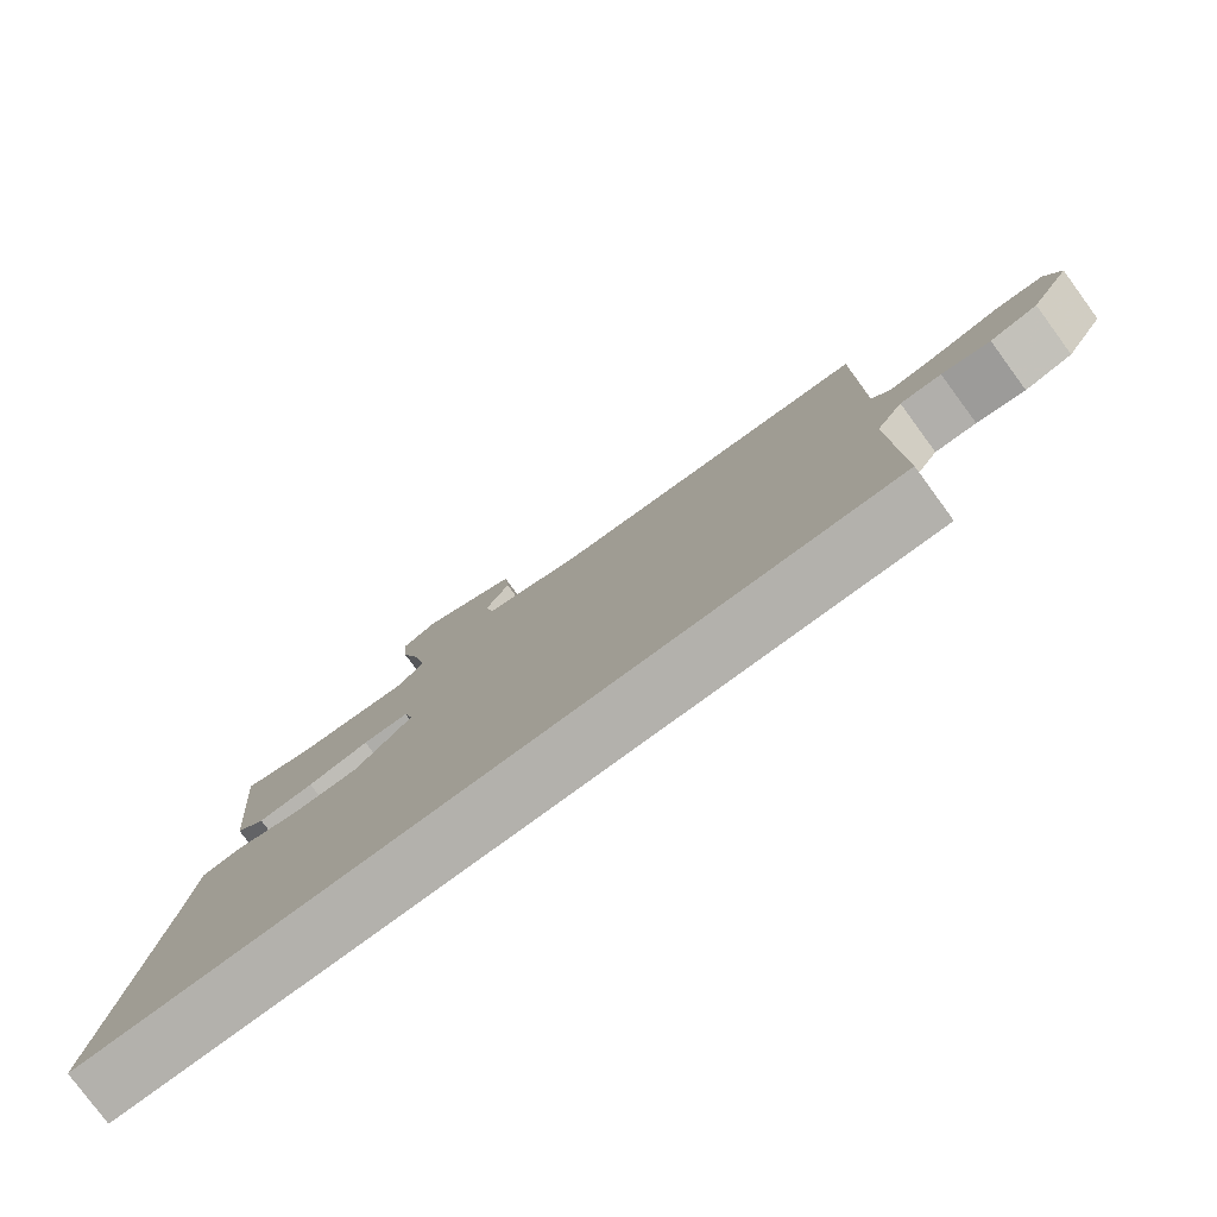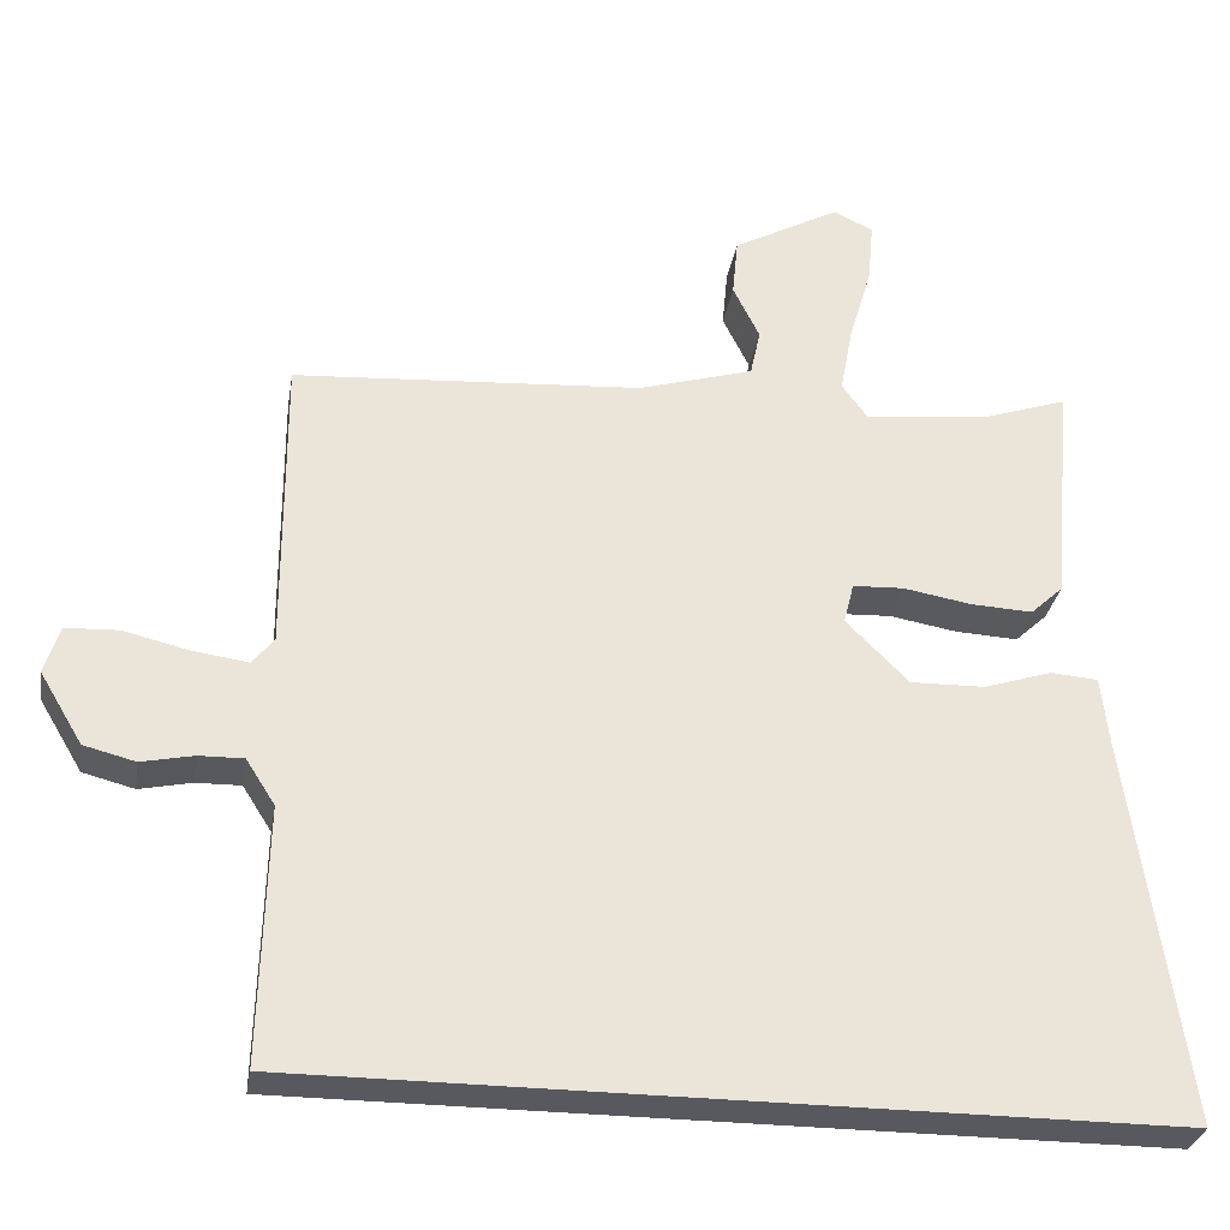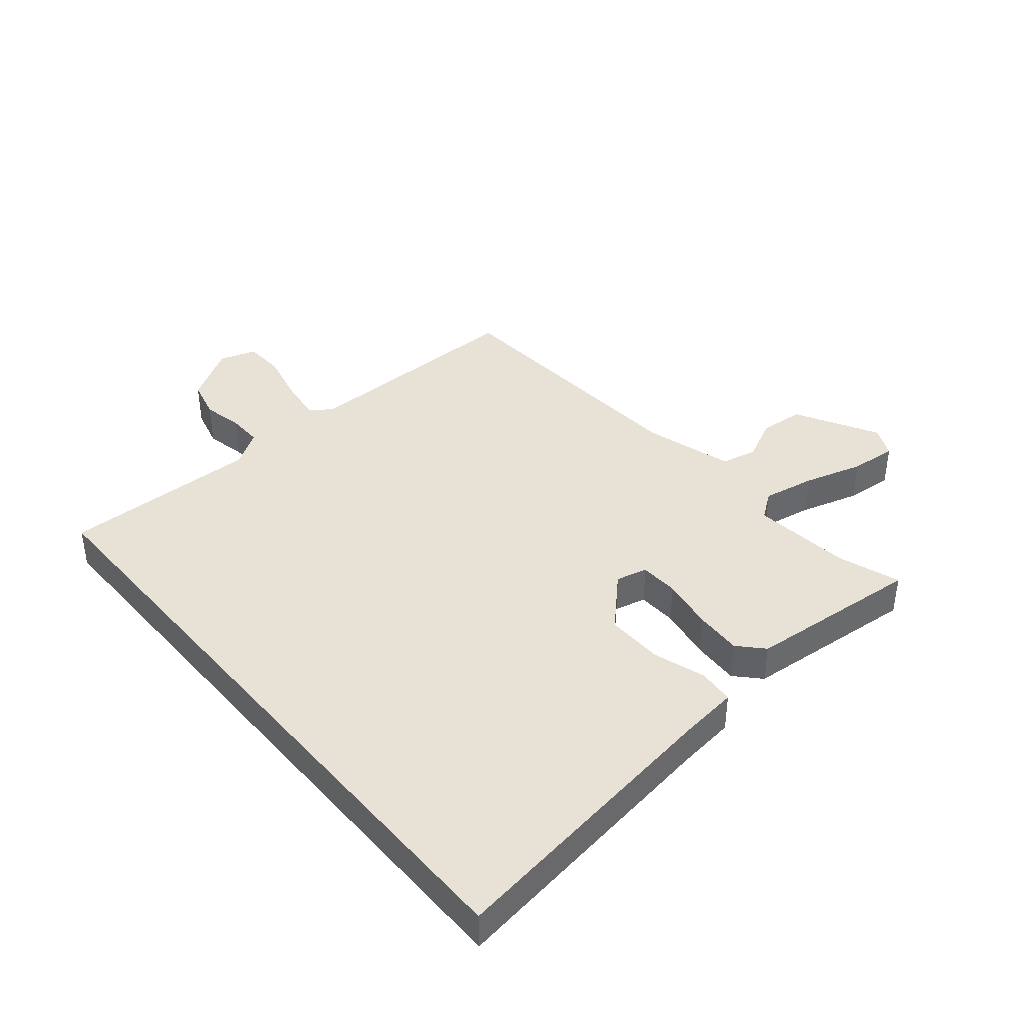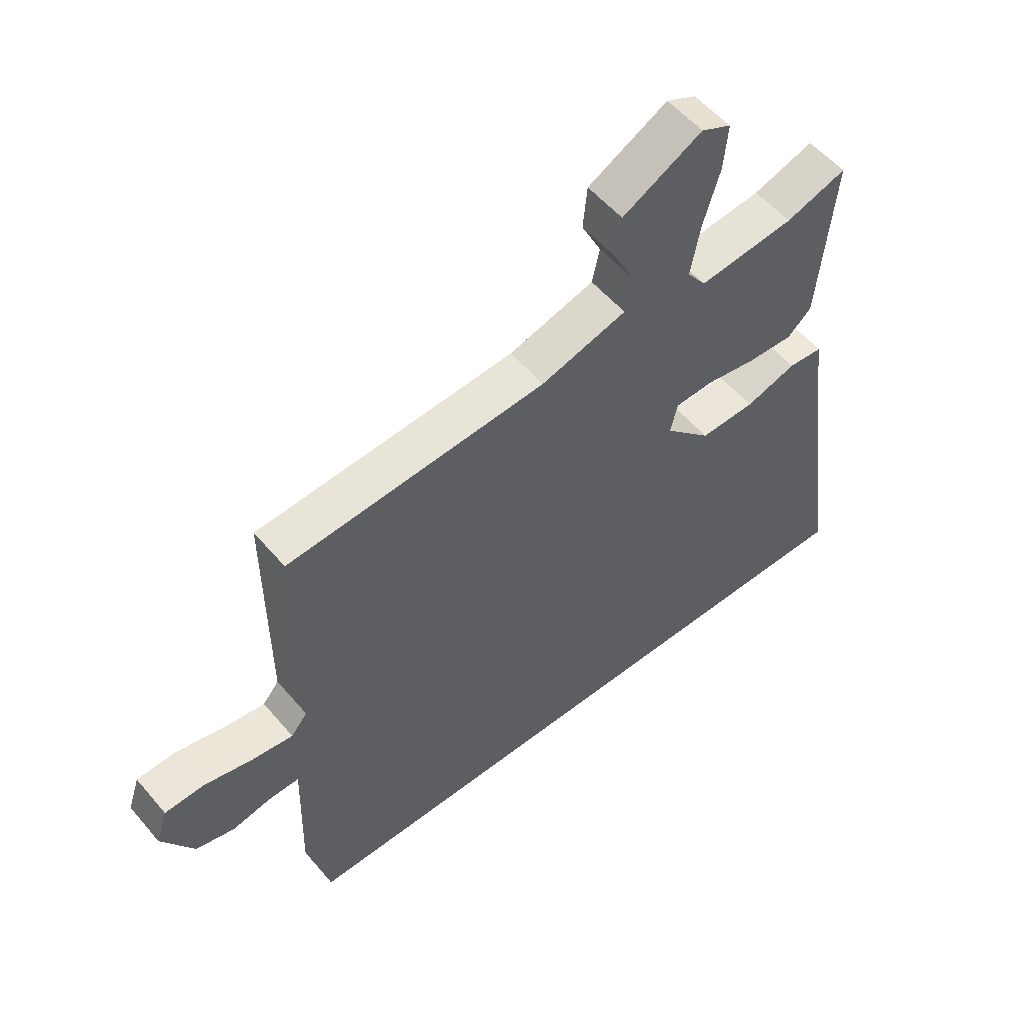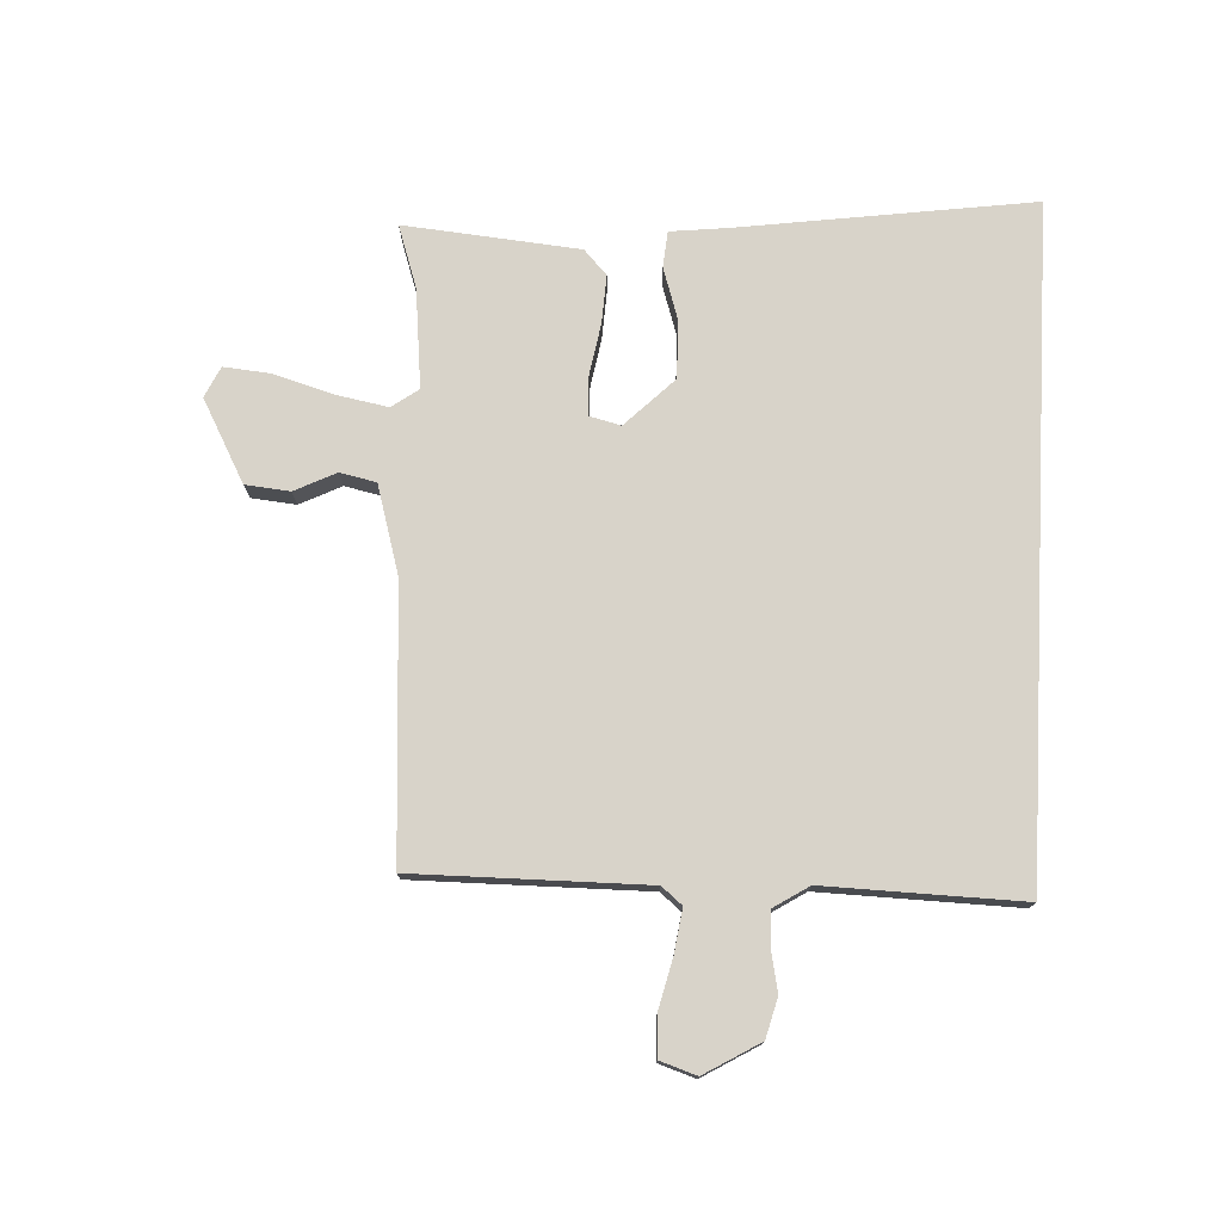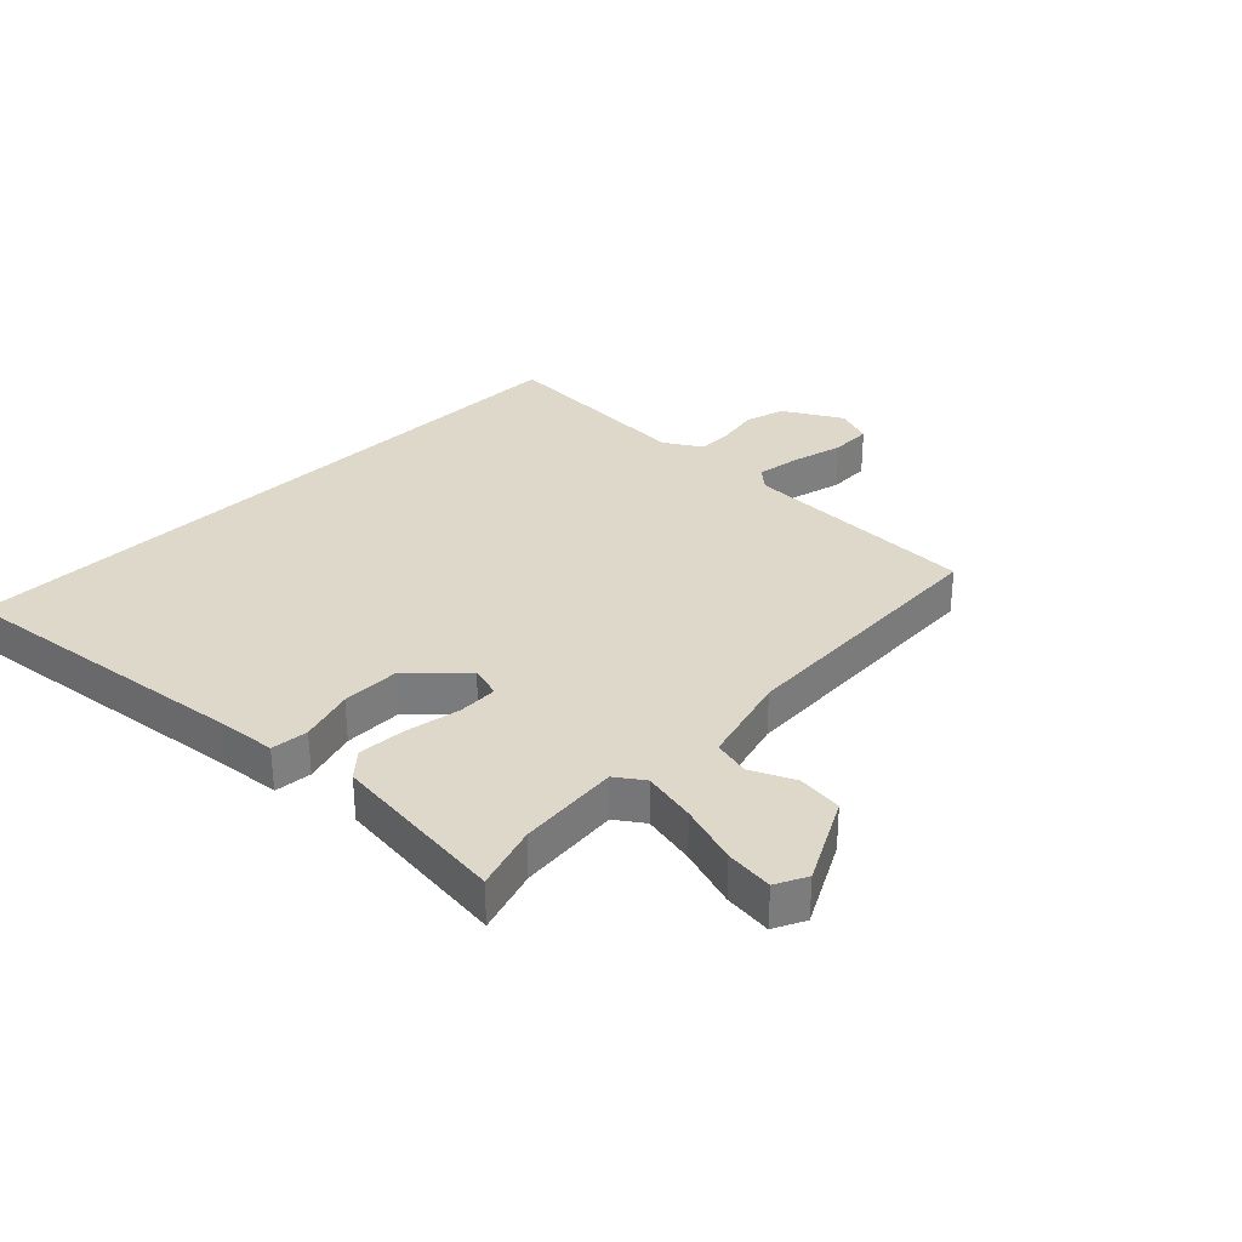
<metadata>
{"format":"obj","ext":"obj","renderer":"f3d","projection":"perspective","resolution":1024,"background":"white","views":[{"elev":-79.0,"azim":36.3,"up":"+Z"},{"elev":-30.4,"azim":170.7,"up":"+Z"},{"elev":40.4,"azim":-130.1,"up":"+Y"},{"elev":54.8,"azim":140.5,"up":"+Z"},{"elev":75.8,"azim":93.0,"up":"+Y"},{"elev":31.6,"azim":-44.5,"up":"+Y"}]}
</metadata>
<code>
v 0.501 0.07 0.432
v 0.499 0.07 0.047
v 0.527 0.07 0.013
v 0.598 0.07 0.023
v 0.682 0.07 0.043
v 0.749 0.07 0.04
v 0.769 0.07 -0.021
v 0.714 0.07 -0.113
v 0.648 0.07 -0.13
v 0.581 0.07 -0.116
v 0.524 0.07 -0.115
v 0.487 0.07 -0.173
v 0.495 0.07 -0.5
v -0.604 0.07 -0.5
v -0.534 0.07 -0.012
v -0.523 0.07 0.084
v -0.463 0.07 0.089
v -0.376 0.07 0.061
v -0.281 0.07 0.059
v -0.201 0.07 0.139
v -0.214 0.07 0.191
v -0.279 0.07 0.194
v -0.366 0.07 0.179
v -0.445 0.07 0.175
v -0.486 0.07 0.213
v -0.512 0.07 0.504
v -0.408 0.07 0.469
v -0.244 0.07 0.451
v -0.212 0.07 0.495
v -0.228 0.07 0.582
v -0.257 0.07 0.68
v -0.264 0.07 0.758
v -0.213 0.07 0.782
v -0.077 0.07 0.708
v -0.07 0.07 0.634
v -0.104 0.07 0.565
v -0.091 0.07 0.505
v 0.056 0.07 0.462
v 0.501 0 0.432
v 0.499 0 0.047
v 0.527 0 0.013
v 0.598 0 0.023
v 0.682 0 0.043
v 0.749 0 0.04
v 0.769 0 -0.021
v 0.714 0 -0.113
v 0.648 0 -0.13
v 0.581 0 -0.116
v 0.524 0 -0.115
v 0.487 0 -0.173
v 0.495 0 -0.5
v -0.604 0 -0.5
v -0.534 0 -0.012
v -0.523 0 0.084
v -0.463 0 0.089
v -0.376 0 0.061
v -0.281 0 0.059
v -0.201 0 0.139
v -0.214 0 0.191
v -0.279 0 0.194
v -0.366 0 0.179
v -0.445 0 0.175
v -0.486 0 0.213
v -0.512 0 0.504
v -0.408 0 0.469
v -0.244 0 0.451
v -0.212 0 0.495
v -0.228 0 0.582
v -0.257 0 0.68
v -0.264 0 0.758
v -0.213 0 0.782
v -0.077 0 0.708
v -0.07 0 0.634
v -0.104 0 0.565
v -0.091 0 0.505
v 0.056 0 0.462
f 34 35 36
f 33 34 36
f 32 33 36
f 31 32 36
f 30 31 36
f 29 30 36 37
f 28 29 37 38
f 25 26 27
f 24 25 27
f 23 24 27
f 22 23 27
f 21 22 27 28
f 38 1 2
f 28 38 2
f 21 28 2
f 20 21 2
f 15 16 17 18
f 15 18 19
f 14 15 19
f 13 14 19
f 12 13 19
f 20 2 3
f 19 20 3
f 12 19 3
f 11 12 3
f 8 9 10
f 7 8 10
f 6 7 10
f 5 6 10
f 4 5 10
f 3 4 10 11
f 74 73 72
f 74 72 71
f 74 71 70
f 74 70 69
f 74 69 68
f 75 74 68 67
f 76 75 67 66
f 65 64 63
f 65 63 62
f 65 62 61
f 65 61 60
f 66 65 60 59
f 40 39 76
f 40 76 66
f 40 66 59
f 40 59 58
f 56 55 54 53
f 57 56 53
f 57 53 52
f 57 52 51
f 57 51 50
f 41 40 58
f 41 58 57
f 41 57 50
f 41 50 49
f 48 47 46
f 48 46 45
f 48 45 44
f 48 44 43
f 48 43 42
f 49 48 42 41
f 1 39 40 2
f 2 40 41 3
f 3 41 42 4
f 4 42 43 5
f 5 43 44 6
f 6 44 45 7
f 7 45 46 8
f 8 46 47 9
f 9 47 48 10
f 10 48 49 11
f 11 49 50 12
f 12 50 51 13
f 13 51 52 14
f 14 52 53 15
f 15 53 54 16
f 16 54 55 17
f 17 55 56 18
f 18 56 57 19
f 19 57 58 20
f 20 58 59 21
f 21 59 60 22
f 22 60 61 23
f 23 61 62 24
f 24 62 63 25
f 25 63 64 26
f 26 64 65 27
f 27 65 66 28
f 28 66 67 29
f 29 67 68 30
f 30 68 69 31
f 31 69 70 32
f 32 70 71 33
f 33 71 72 34
f 34 72 73 35
f 35 73 74 36
f 36 74 75 37
f 37 75 76 38
f 38 76 39 1

</code>
